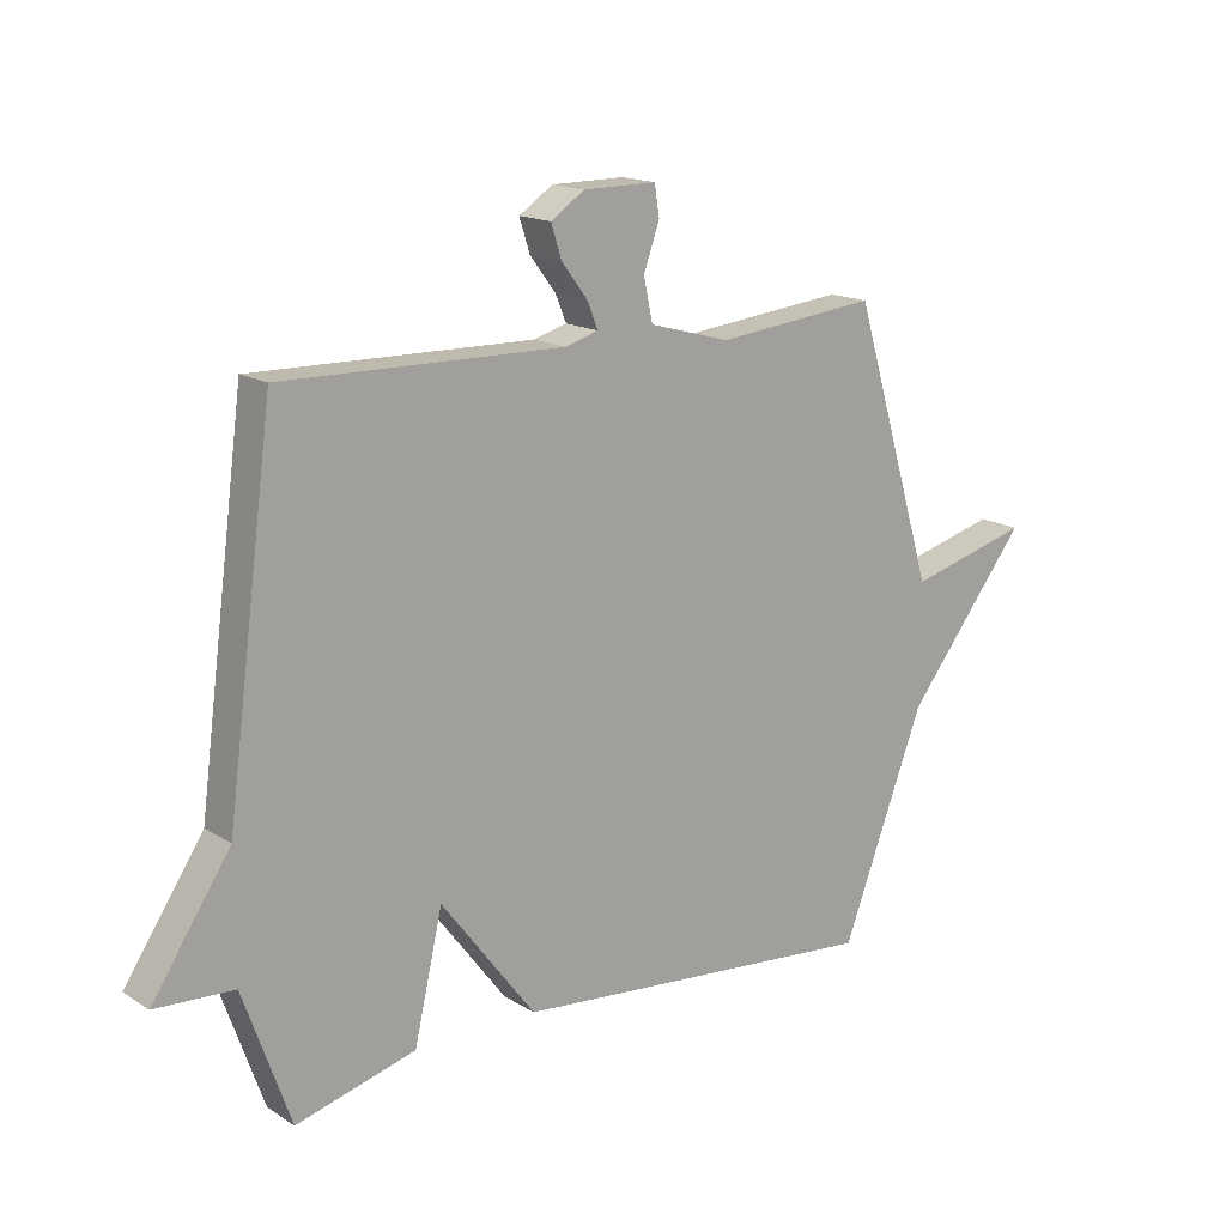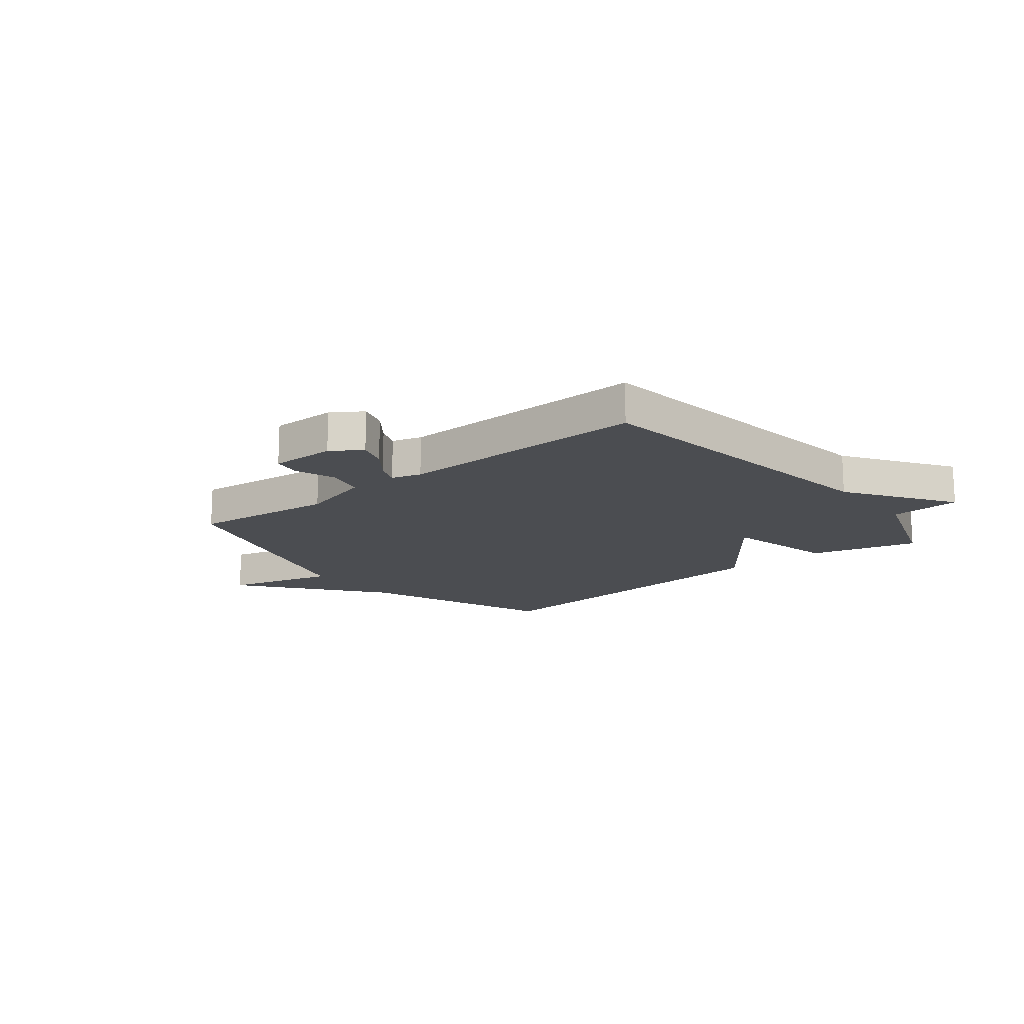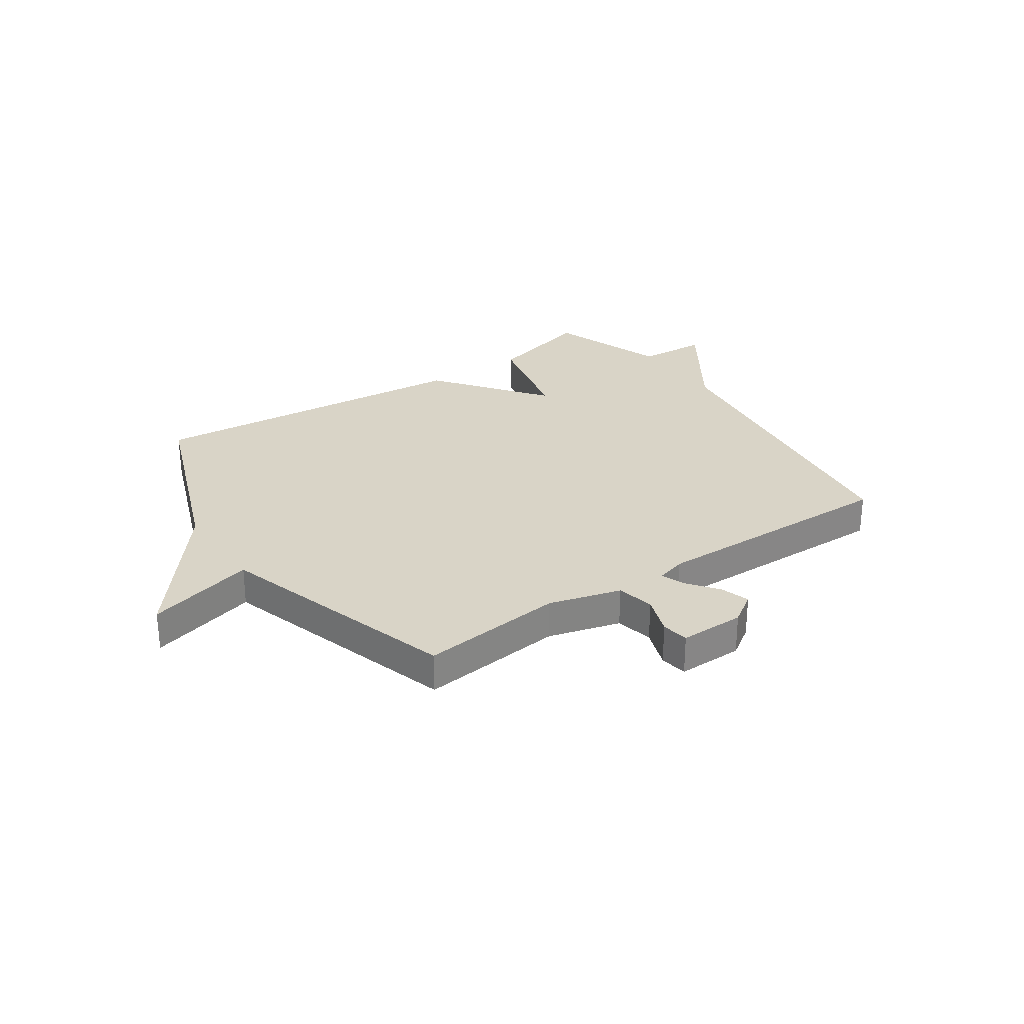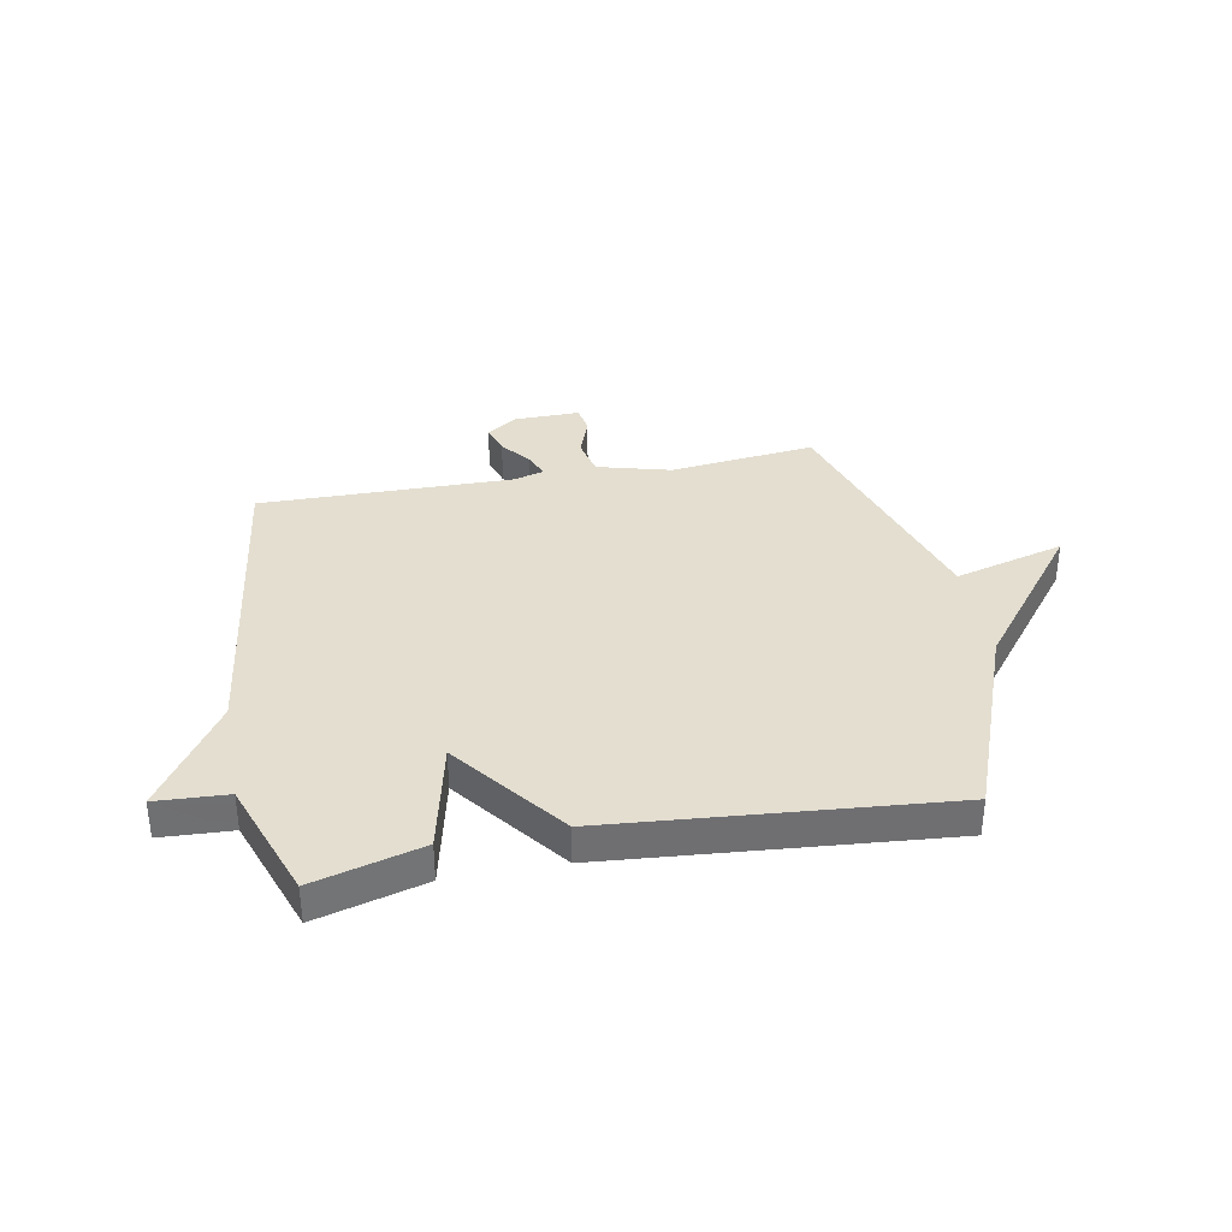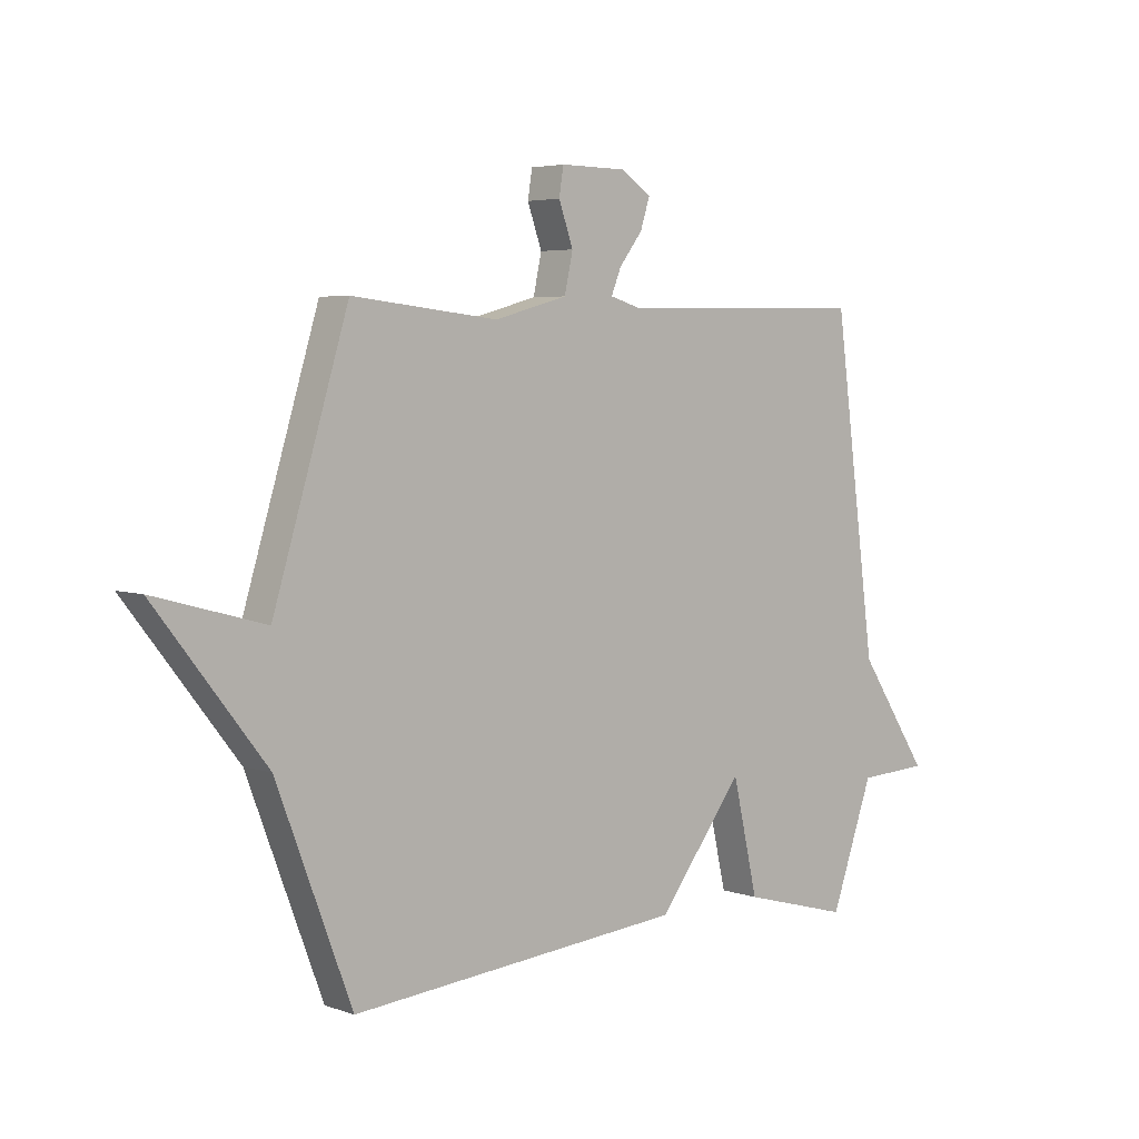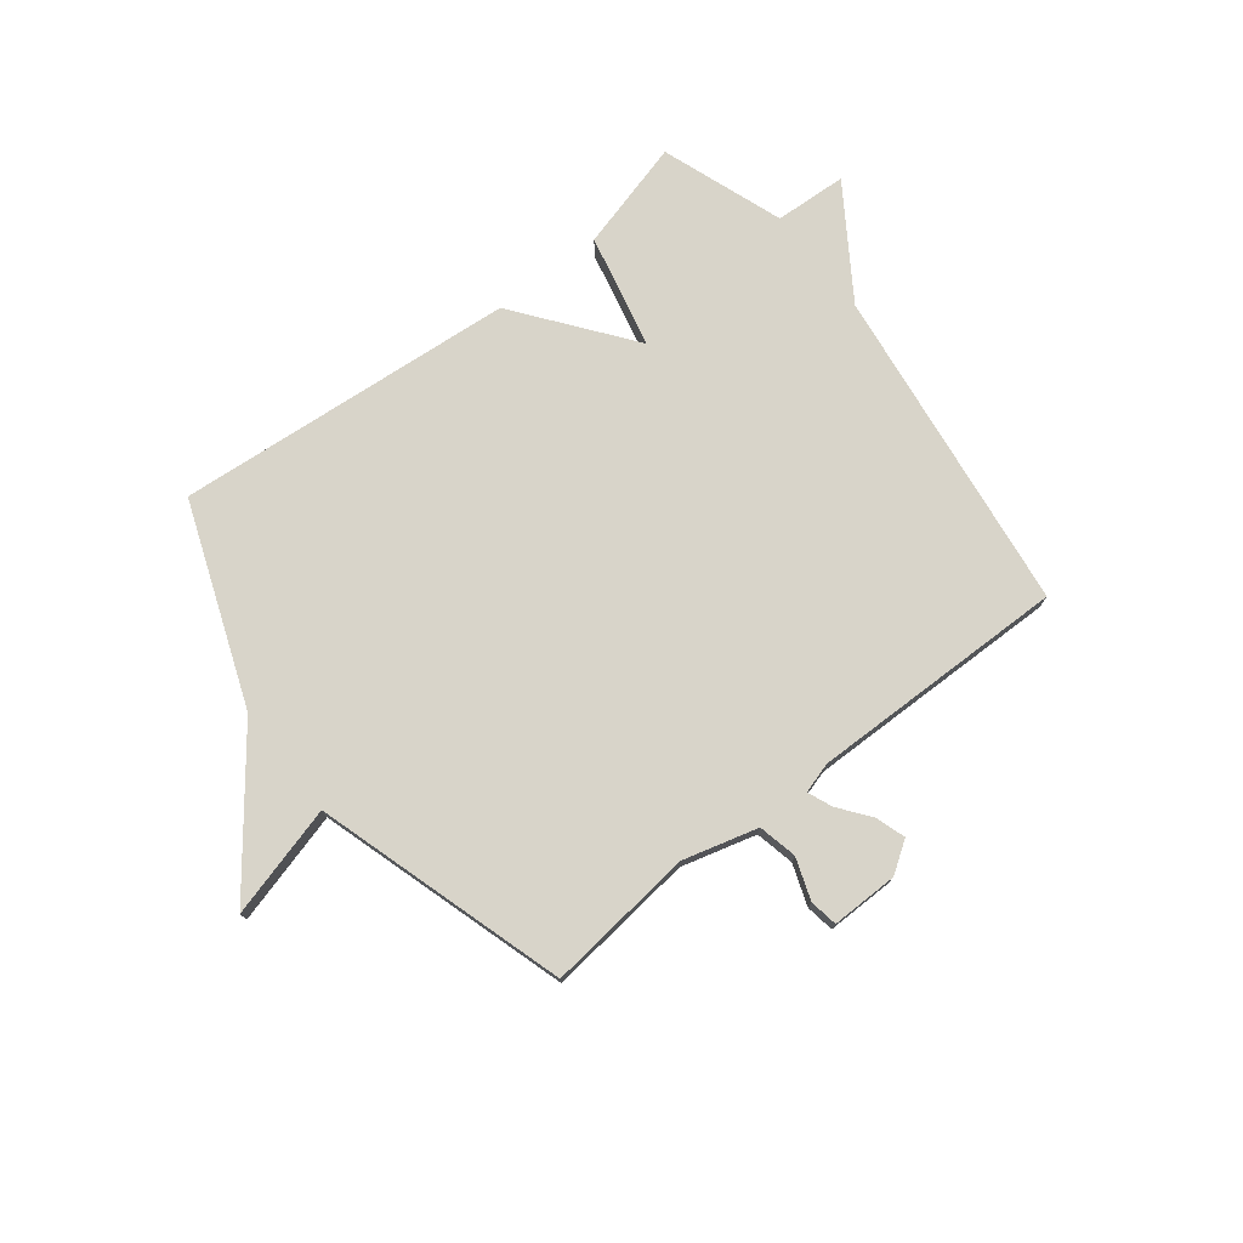
<metadata>
{"format":"obj","ext":"obj","renderer":"f3d","projection":"perspective","resolution":1024,"background":"white","views":[{"elev":15.9,"azim":141.8,"up":"+Z"},{"elev":-15.7,"azim":39.0,"up":"+Y"},{"elev":28.7,"azim":-34.3,"up":"+Y"},{"elev":35.7,"azim":169.2,"up":"+Y"},{"elev":4.5,"azim":-41.9,"up":"+Z"},{"elev":75.6,"azim":-38.1,"up":"+Y"}]}
</metadata>
<code>
v -0.5 0.07 -0.5
v -0.635 0.07 -0.144
v -0.834 0.07 0.11
v -0.635 0.07 0.056
v -0.5 0.07 0.5
v -0.237 0.07 0.471
v -0.105 0.07 0.507
v -0.09 0.07 0.576
v -0.116 0.07 0.649
v -0.108 0.07 0.699
v 0.011 0.07 0.698
v 0.066 0.07 0.661
v 0.049 0.07 0.608
v 0.007 0.07 0.553
v -0.011 0.07 0.509
v 0.043 0.07 0.493
v 0.5 0.07 0.5
v 0.577 0.07 -0.083
v 0.705 0.07 -0.276
v 0.577 0.07 -0.283
v 0.5 0.07 -0.5
v 0.305 0.07 -0.447
v 0.259 0.07 -0.245
v 0.105 0.07 -0.447
v -0.5 0 -0.5
v -0.635 0 -0.144
v -0.834 0 0.11
v -0.635 0 0.056
v -0.5 0 0.5
v -0.237 0 0.471
v -0.105 0 0.507
v -0.09 0 0.576
v -0.116 0 0.649
v -0.108 0 0.699
v 0.011 0 0.698
v 0.066 0 0.661
v 0.049 0 0.608
v 0.007 0 0.553
v -0.011 0 0.509
v 0.043 0 0.493
v 0.5 0 0.5
v 0.577 0 -0.083
v 0.705 0 -0.276
v 0.577 0 -0.283
v 0.5 0 -0.5
v 0.305 0 -0.447
v 0.259 0 -0.245
v 0.105 0 -0.447
f 23 24 1 2
f 20 21 22 23
f 18 19 20 23
f 18 23 2
f 17 18 2
f 16 17 2
f 15 16 2
f 14 15 2
f 12 13 14
f 11 12 14
f 10 11 14
f 9 10 14
f 8 9 14
f 7 8 14
f 7 14 2
f 6 7 2
f 4 5 6 2
f 2 3 4
f 26 25 48 47
f 47 46 45 44
f 47 44 43 42
f 26 47 42
f 26 42 41
f 26 41 40
f 26 40 39
f 26 39 38
f 38 37 36
f 38 36 35
f 38 35 34
f 38 34 33
f 38 33 32
f 38 32 31
f 26 38 31
f 26 31 30
f 26 30 29 28
f 28 27 26
f 1 25 26 2
f 2 26 27 3
f 3 27 28 4
f 4 28 29 5
f 5 29 30 6
f 6 30 31 7
f 7 31 32 8
f 8 32 33 9
f 9 33 34 10
f 10 34 35 11
f 11 35 36 12
f 12 36 37 13
f 13 37 38 14
f 14 38 39 15
f 15 39 40 16
f 16 40 41 17
f 17 41 42 18
f 18 42 43 19
f 19 43 44 20
f 20 44 45 21
f 21 45 46 22
f 22 46 47 23
f 23 47 48 24
f 24 48 25 1

</code>
